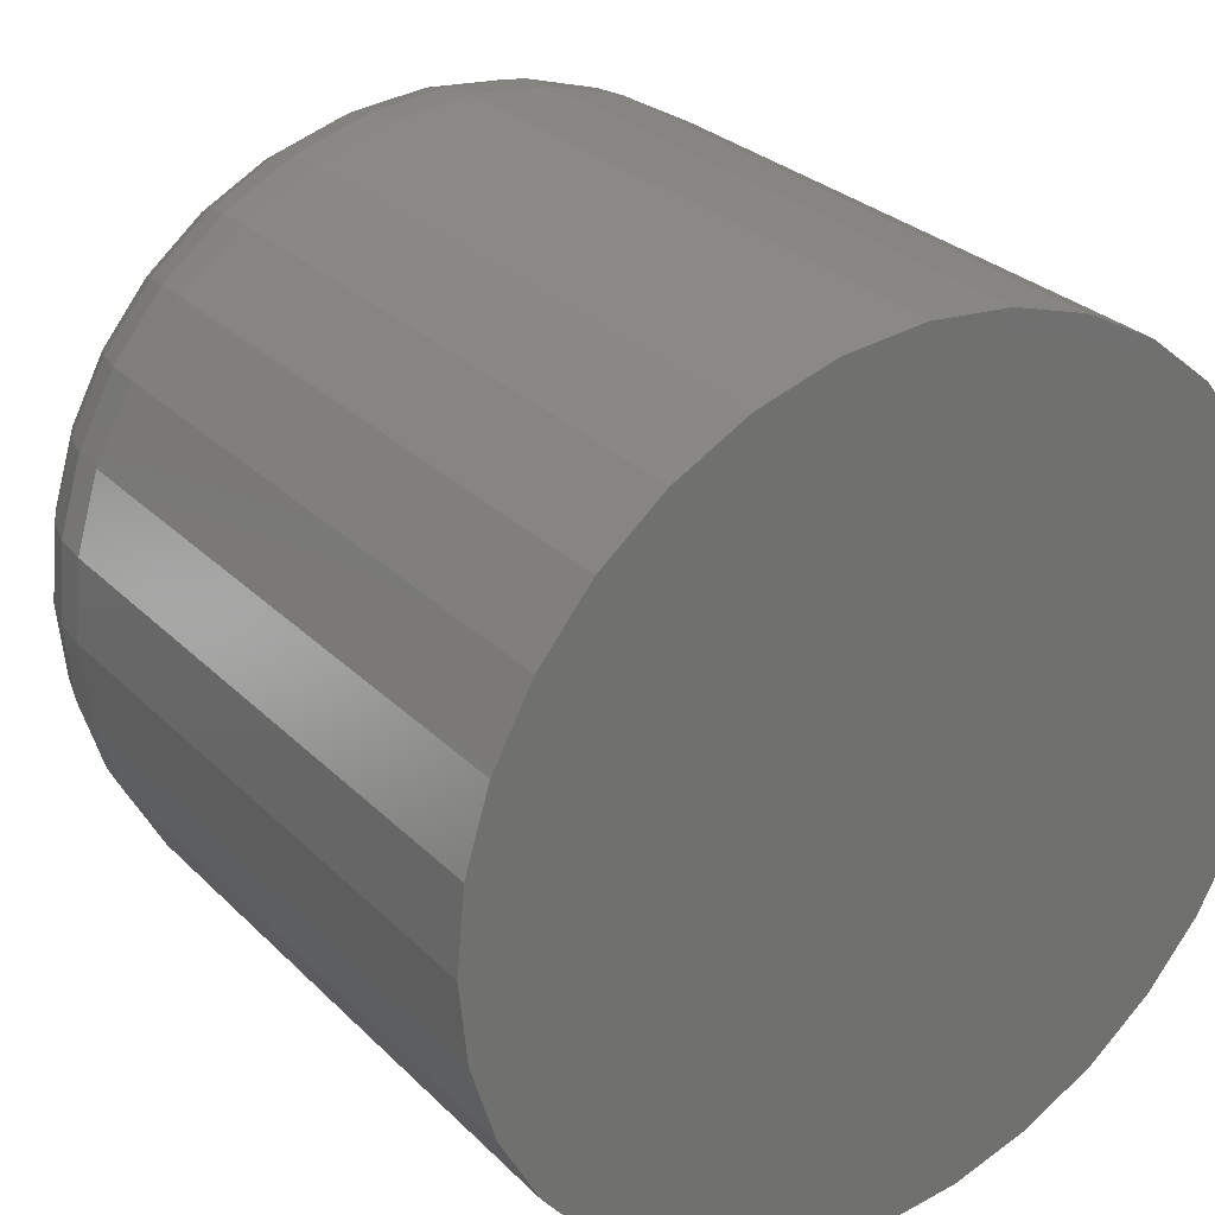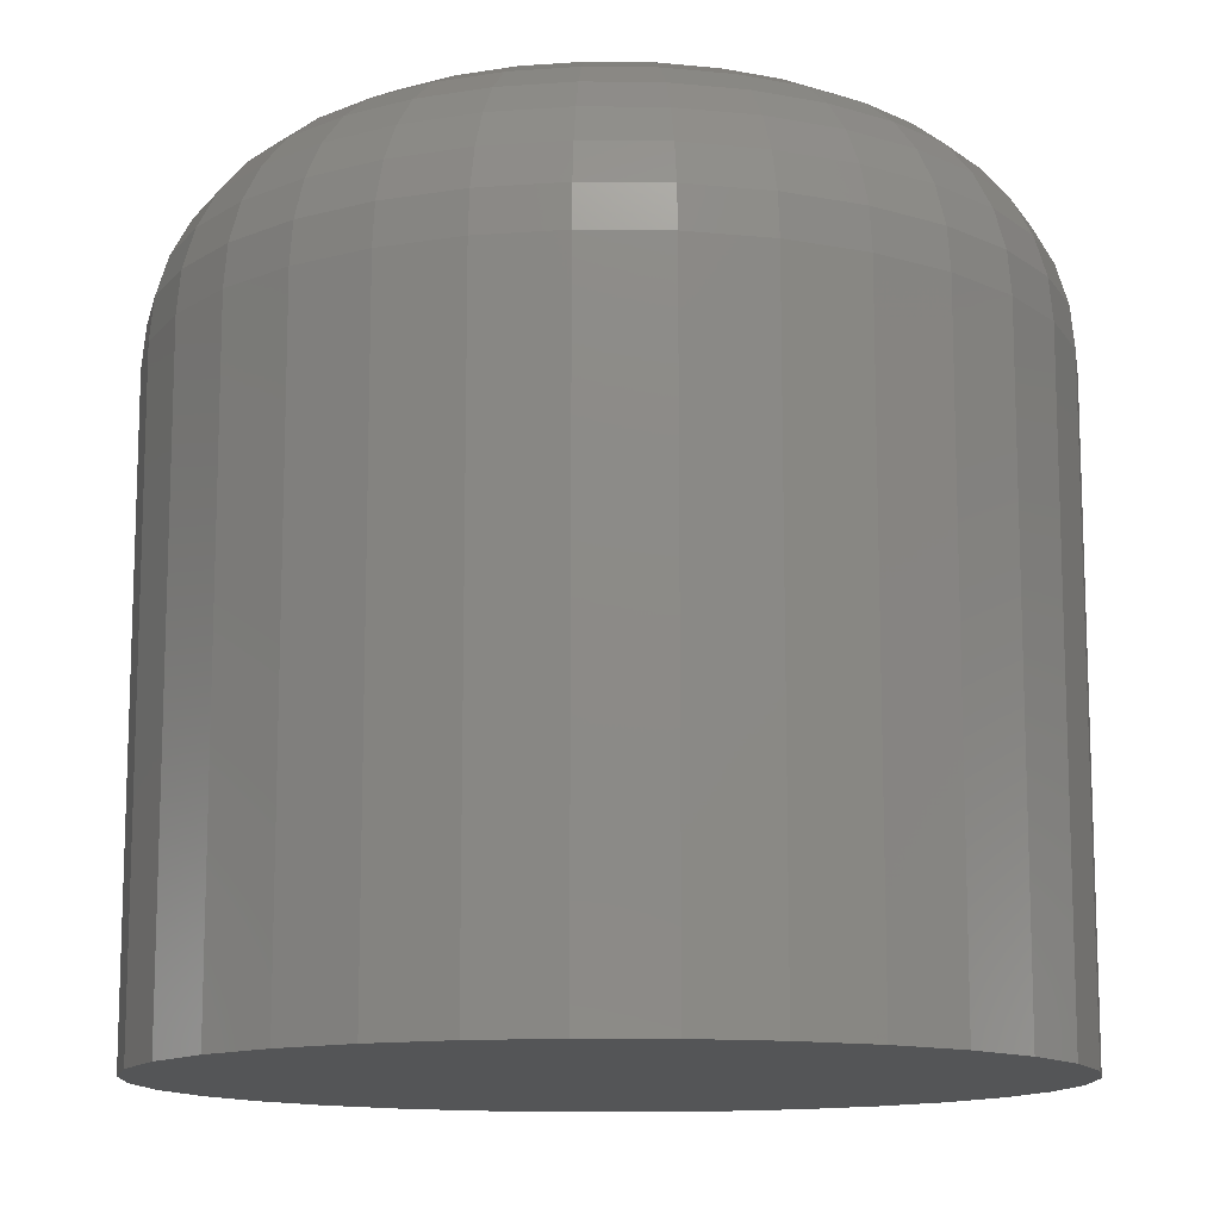
<metadata>
{"format":"stl","ext":"stl","renderer":"f3d","projection":"perspective","resolution":1024,"background":"white","views":[{"elev":28.0,"azim":-34.6,"up":"+Z"},{"elev":-12.7,"azim":150.3,"up":"+Y"}]}
</metadata>
<code>
# stl→obj: 320 verts, 636 faces
v 0.01526 8.496e-17 0.003053
v 7.104e-05 8.327e-17 0.001556
v 0.000525 8.333e-17 0.003053
v 0.01572 8.501e-17 0.001556
v -8.224e-05 8.326e-17 -5.141e-17
v 0.01572 8.501e-17 -0.001556
v 0.000525 8.333e-17 -0.003053
v 7.104e-05 8.327e-17 -0.001556
v 0.01526 8.496e-17 -0.003053
v 0.001262 8.341e-17 -0.004432
v 0.01453 8.488e-17 -0.004432
v 0.002254 8.352e-17 -0.005641
v 0.003463 8.365e-17 -0.006633
v 0.01354 8.477e-17 -0.005641
v 0.004842 8.38e-17 -0.00737
v 0.006339 8.397e-17 -0.007824
v 0.007895 8.414e-17 -0.007977
v 0.01233 8.464e-17 -0.006633
v 0.009451 8.432e-17 -0.007824
v 0.01095 8.448e-17 -0.00737
v 0.01587 8.503e-17 -5.177e-17
v 0.01453 8.488e-17 0.004432
v 0.001262 8.341e-17 0.004432
v 0.002254 8.352e-17 0.005641
v 0.003463 8.365e-17 0.006633
v 0.004842 8.38e-17 0.00737
v 0.006339 8.397e-17 0.007824
v 0.007895 8.414e-17 0.007977
v 0.009451 8.432e-17 0.007824
v 0.01095 8.448e-17 0.00737
v 0.01233 8.464e-17 0.006633
v 0.01354 8.477e-17 0.005641
v 0.02368 -0.007812 -1.112e-16
v 0.02368 -0.03125 -3.722e-17
v 0.02338 -0.007812 -0.00308
v 0.02338 -0.03125 -0.00308
v 0.02248 -0.007812 -0.006042
v 0.02248 -0.03125 -0.006042
v 0.02102 -0.007812 -0.008772
v 0.02102 -0.03125 -0.008772
v 0.01906 -0.007812 -0.01116
v 0.01906 -0.03125 -0.01116
v 0.01667 -0.007812 -0.01313
v 0.01667 -0.03125 -0.01313
v 0.01394 -0.007812 -0.01459
v 0.01394 -0.03125 -0.01459
v 0.01098 -0.007812 -0.01549
v 0.01098 -0.03125 -0.01549
v 0.007895 -0.007812 -0.01579
v 0.007895 -0.03125 -0.01579
v 0.004814 -0.007812 -0.01549
v 0.004814 -0.03125 -0.01549
v 0.001852 -0.007812 -0.01459
v 0.001852 -0.03125 -0.01459
v -0.0008774 -0.007812 -0.01313
v -0.0008774 -0.03125 -0.01313
v -0.00327 -0.007812 -0.01116
v -0.00327 -0.03125 -0.01116
v -0.005234 -0.007812 -0.008772
v -0.005234 -0.03125 -0.008772
v -0.006693 -0.007812 -0.006042
v -0.006693 -0.03125 -0.006042
v -0.007591 -0.007812 -0.00308
v -0.007591 -0.03125 -0.00308
v -0.007895 -0.007812 -3.964e-17
v -0.007895 -0.03125 -3.964e-17
v -0.007591 -0.007812 0.00308
v -0.007591 -0.03125 0.00308
v -0.006693 -0.007812 0.006042
v -0.006693 -0.03125 0.006042
v -0.005234 -0.007812 0.008772
v -0.005234 -0.03125 0.008772
v -0.00327 -0.007812 0.01116
v -0.00327 -0.03125 0.01116
v -0.0008774 -0.007812 0.01313
v -0.0008774 -0.03125 0.01313
v 0.001852 -0.007812 0.01459
v 0.001852 -0.03125 0.01459
v 0.004814 -0.007812 0.01549
v 0.004814 -0.03125 0.01549
v 0.007895 -0.007812 0.01579
v 0.007895 -0.03125 0.01579
v 0.01098 -0.007812 0.01549
v 0.01098 -0.03125 0.01549
v 0.01394 -0.007812 0.01459
v 0.01394 -0.03125 0.01459
v 0.01667 -0.007812 0.01313
v 0.01667 -0.03125 0.01313
v 0.01906 -0.007812 0.01116
v 0.01906 -0.03125 0.01116
v 0.02102 -0.007812 0.008772
v 0.02102 -0.03125 0.008772
v 0.02248 -0.007812 0.006042
v 0.02248 -0.03125 0.006042
v 0.02338 -0.007812 0.00308
v 0.02338 -0.03125 0.00308
v -0.007745 -0.006288 -5.46e-17
v -0.007444 -0.006288 0.003051
v -0.0073 -0.004823 -5.455e-17
v -0.007008 -0.004823 0.002964
v -0.006578 -0.003472 -5.364e-17
v -0.0063 -0.003472 0.002824
v -0.005607 -0.002288 -5.447e-17
v -0.005347 -0.002288 0.002634
v -0.004423 -0.001317 -5.271e-17
v -0.004186 -0.001317 0.002403
v -0.003072 -0.0005947 -5.182e-17
v -0.002861 -0.0005947 0.002139
v -0.001606 -0.0001501 -5.093e-17
v -0.001424 -0.0001501 0.001854
v 0.02323 -0.006288 0.003051
v 0.02353 -0.006288 -6.24e-17
v 0.0228 -0.004823 0.002964
v 0.02309 -0.004823 -6.062e-17
v 0.02209 -0.003472 0.002824
v 0.02237 -0.003472 -6.058e-17
v 0.02114 -0.002288 0.002634
v 0.0214 -0.002288 -5.967e-17
v 0.01998 -0.001317 0.002403
v 0.02021 -0.001317 -5.704e-17
v 0.01865 -0.0005947 0.002139
v 0.01886 -0.0005947 -5.615e-17
v 0.01721 -0.0001501 0.001854
v 0.0174 -0.0001501 -5.44e-17
v 0.02234 -0.006288 0.005985
v 0.02193 -0.004823 0.005815
v 0.02127 -0.003472 0.005539
v 0.02037 -0.002288 0.005167
v 0.01927 -0.001317 0.004714
v 0.01803 -0.0005947 0.004197
v 0.01667 -0.0001501 0.003636
v 0.0209 -0.006288 0.008689
v 0.02053 -0.004823 0.008442
v 0.01993 -0.003472 0.008041
v 0.01912 -0.002288 0.007501
v 0.01814 -0.001317 0.006843
v 0.01701 -0.0005947 0.006093
v 0.01579 -0.0001501 0.005279
v 0.01895 -0.006288 0.01106
v 0.01864 -0.004823 0.01074
v 0.01813 -0.003472 0.01023
v 0.01744 -0.002288 0.009547
v 0.0166 -0.001317 0.00871
v 0.01565 -0.0005947 0.007755
v 0.01461 -0.0001501 0.006718
v 0.01658 -0.006288 0.013
v 0.01634 -0.004823 0.01263
v 0.01594 -0.003472 0.01203
v 0.0154 -0.002288 0.01123
v 0.01474 -0.001317 0.01024
v 0.01399 -0.0005947 0.009118
v 0.01317 -0.0001501 0.0079
v 0.01388 -0.006288 0.01445
v 0.01371 -0.004823 0.01404
v 0.01343 -0.003472 0.01337
v 0.01306 -0.002288 0.01247
v 0.01261 -0.001317 0.01138
v 0.01209 -0.0005947 0.01013
v 0.01153 -0.0001501 0.008778
v 0.01095 -0.006288 0.01534
v 0.01086 -0.004823 0.0149
v 0.01072 -0.003472 0.01419
v 0.01053 -0.002288 0.01324
v 0.0103 -0.001317 0.01208
v 0.01003 -0.0005947 0.01076
v 0.009748 -0.0001501 0.009319
v 0.007895 -0.006288 0.01564
v 0.007895 -0.004823 0.01519
v 0.007895 -0.003472 0.01447
v 0.007895 -0.002288 0.0135
v 0.007895 -0.001317 0.01232
v 0.007895 -0.0005947 0.01097
v 0.007895 -0.0001501 0.009501
v 0.004844 -0.006288 0.01534
v 0.00493 -0.004823 0.0149
v 0.005071 -0.003472 0.01419
v 0.005261 -0.002288 0.01324
v 0.005492 -0.001317 0.01208
v 0.005755 -0.0005947 0.01076
v 0.006041 -0.0001501 0.009319
v 0.00191 -0.006288 0.01445
v 0.00208 -0.004823 0.01404
v 0.002356 -0.003472 0.01337
v 0.002728 -0.002288 0.01247
v 0.003181 -0.001317 0.01138
v 0.003698 -0.0005947 0.01013
v 0.004259 -0.0001501 0.008778
v -0.000794 -0.006288 0.013
v -0.000547 -0.004823 0.01263
v -0.0001459 -0.003472 0.01203
v 0.0003938 -0.002288 0.01123
v 0.001052 -0.001317 0.01024
v 0.001802 -0.0005947 0.009118
v 0.002616 -0.0001501 0.0079
v -0.003164 -0.006288 0.01106
v -0.00285 -0.004823 0.01074
v -0.002339 -0.003472 0.01023
v -0.001652 -0.002288 0.009547
v -0.000815 -0.001317 0.00871
v 0.0001401 -0.0005947 0.007755
v 0.001176 -0.0001501 0.006718
v -0.005109 -0.006288 0.008689
v -0.004739 -0.004823 0.008442
v -0.004139 -0.003472 0.008041
v -0.003331 -0.002288 0.007501
v -0.002347 -0.001317 0.006843
v -0.001224 -0.0005947 0.006093
v -5.153e-06 -0.0001501 0.005279
v -0.006554 -0.006288 0.005985
v -0.006143 -0.004823 0.005815
v -0.005476 -0.003472 0.005539
v -0.004579 -0.002288 0.005167
v -0.003485 -0.001317 0.004714
v -0.002237 -0.0005947 0.004197
v -0.0008832 -0.0001501 0.003636
v 0.02323 -0.006288 -0.003051
v 0.0228 -0.004823 -0.002964
v 0.02209 -0.003472 -0.002824
v 0.02114 -0.002288 -0.002634
v 0.01998 -0.001317 -0.002403
v 0.01865 -0.0005947 -0.002139
v 0.01721 -0.0001501 -0.001854
v -0.007444 -0.006288 -0.003051
v -0.007008 -0.004823 -0.002964
v -0.0063 -0.003472 -0.002824
v -0.005347 -0.002288 -0.002634
v -0.004186 -0.001317 -0.002403
v -0.002861 -0.0005947 -0.002139
v -0.001424 -0.0001501 -0.001854
v -0.006554 -0.006288 -0.005985
v -0.006143 -0.004823 -0.005815
v -0.005476 -0.003472 -0.005539
v -0.004579 -0.002288 -0.005167
v -0.003485 -0.001317 -0.004714
v -0.002237 -0.0005947 -0.004197
v -0.0008832 -0.0001501 -0.003636
v -0.005109 -0.006288 -0.008689
v -0.004739 -0.004823 -0.008442
v -0.004139 -0.003472 -0.008041
v -0.003331 -0.002288 -0.007501
v -0.002347 -0.001317 -0.006843
v -0.001224 -0.0005947 -0.006093
v -5.153e-06 -0.0001501 -0.005279
v -0.003164 -0.006288 -0.01106
v -0.00285 -0.004823 -0.01074
v -0.002339 -0.003472 -0.01023
v -0.001652 -0.002288 -0.009547
v -0.000815 -0.001317 -0.00871
v 0.0001401 -0.0005947 -0.007755
v 0.001176 -0.0001501 -0.006718
v -0.000794 -0.006288 -0.013
v -0.000547 -0.004823 -0.01263
v -0.0001459 -0.003472 -0.01203
v 0.0003938 -0.002288 -0.01123
v 0.001052 -0.001317 -0.01024
v 0.001802 -0.0005947 -0.009118
v 0.002616 -0.0001501 -0.0079
v 0.00191 -0.006288 -0.01445
v 0.00208 -0.004823 -0.01404
v 0.002356 -0.003472 -0.01337
v 0.002728 -0.002288 -0.01247
v 0.003181 -0.001317 -0.01138
v 0.003698 -0.0005947 -0.01013
v 0.004259 -0.0001501 -0.008778
v 0.004844 -0.006288 -0.01534
v 0.00493 -0.004823 -0.0149
v 0.005071 -0.003472 -0.01419
v 0.005261 -0.002288 -0.01324
v 0.005492 -0.001317 -0.01208
v 0.005755 -0.0005947 -0.01076
v 0.006041 -0.0001501 -0.009319
v 0.007895 -0.006288 -0.01564
v 0.007895 -0.004823 -0.01519
v 0.007895 -0.003472 -0.01447
v 0.007895 -0.002288 -0.0135
v 0.007895 -0.001317 -0.01232
v 0.007895 -0.0005947 -0.01097
v 0.007895 -0.0001501 -0.009501
v 0.01095 -0.006288 -0.01534
v 0.01086 -0.004823 -0.0149
v 0.01072 -0.003472 -0.01419
v 0.01053 -0.002288 -0.01324
v 0.0103 -0.001317 -0.01208
v 0.01003 -0.0005947 -0.01076
v 0.009748 -0.0001501 -0.009319
v 0.01388 -0.006288 -0.01445
v 0.01371 -0.004823 -0.01404
v 0.01343 -0.003472 -0.01337
v 0.01306 -0.002288 -0.01247
v 0.01261 -0.001317 -0.01138
v 0.01209 -0.0005947 -0.01013
v 0.01153 -0.0001501 -0.008778
v 0.01658 -0.006288 -0.013
v 0.01634 -0.004823 -0.01263
v 0.01594 -0.003472 -0.01203
v 0.0154 -0.002288 -0.01123
v 0.01474 -0.001317 -0.01024
v 0.01399 -0.0005947 -0.009118
v 0.01317 -0.0001501 -0.0079
v 0.01895 -0.006288 -0.01106
v 0.01864 -0.004823 -0.01074
v 0.01813 -0.003472 -0.01023
v 0.01744 -0.002288 -0.009547
v 0.0166 -0.001317 -0.00871
v 0.01565 -0.0005947 -0.007755
v 0.01461 -0.0001501 -0.006718
v 0.0209 -0.006288 -0.008689
v 0.02053 -0.004823 -0.008442
v 0.01993 -0.003472 -0.008041
v 0.01912 -0.002288 -0.007501
v 0.01814 -0.001317 -0.006843
v 0.01701 -0.0005947 -0.006093
v 0.01579 -0.0001501 -0.005279
v 0.02234 -0.006288 -0.005985
v 0.02193 -0.004823 -0.005815
v 0.02127 -0.003472 -0.005539
v 0.02037 -0.002288 -0.005167
v 0.01927 -0.001317 -0.004714
v 0.01803 -0.0005947 -0.004197
v 0.01667 -0.0001501 -0.003636
f 1 2 3
f 4 2 1
f 2 4 5
f 6 7 8
f 9 7 6
f 9 10 7
f 11 10 9
f 11 12 10
f 13 12 11
f 14 13 11
f 15 13 14
f 16 15 14
f 14 17 16
f 17 14 18
f 19 17 18
f 20 19 18
f 21 6 8
f 21 8 5
f 21 5 4
f 22 1 3
f 22 3 23
f 22 23 24
f 22 24 25
f 22 25 26
f 22 26 27
f 22 27 28
f 22 28 29
f 22 29 30
f 22 30 31
f 22 31 32
f 33 34 35
f 35 34 36
f 35 36 37
f 37 36 38
f 37 38 39
f 39 38 40
f 39 40 41
f 41 40 42
f 41 42 43
f 43 42 44
f 43 44 45
f 45 44 46
f 45 46 47
f 47 46 48
f 47 48 49
f 49 48 50
f 49 50 51
f 51 50 52
f 51 52 53
f 53 52 54
f 53 54 55
f 55 54 56
f 55 56 57
f 57 56 58
f 57 58 59
f 59 58 60
f 59 60 61
f 61 60 62
f 61 62 63
f 63 62 64
f 63 64 65
f 65 64 66
f 65 66 67
f 67 66 68
f 67 68 69
f 69 68 70
f 69 70 71
f 71 70 72
f 71 72 73
f 73 72 74
f 73 74 75
f 75 74 76
f 75 76 77
f 77 76 78
f 77 78 79
f 79 78 80
f 79 80 81
f 81 80 82
f 81 82 83
f 83 82 84
f 83 84 85
f 85 84 86
f 85 86 87
f 87 86 88
f 87 88 89
f 89 88 90
f 89 90 91
f 91 90 92
f 91 92 93
f 93 92 94
f 93 94 95
f 95 94 96
f 95 96 33
f 33 96 34
f 65 67 97
f 97 67 98
f 97 98 99
f 99 98 100
f 99 100 101
f 101 100 102
f 101 102 103
f 103 102 104
f 103 104 105
f 105 104 106
f 105 106 107
f 107 106 108
f 107 108 109
f 109 108 110
f 109 110 5
f 5 110 2
f 95 33 111
f 111 33 112
f 111 112 113
f 113 112 114
f 113 114 115
f 115 114 116
f 115 116 117
f 117 116 118
f 117 118 119
f 119 118 120
f 119 120 121
f 121 120 122
f 121 122 123
f 123 122 124
f 123 124 4
f 4 124 21
f 93 95 125
f 125 95 111
f 125 111 126
f 126 111 113
f 126 113 127
f 127 113 115
f 127 115 128
f 128 115 117
f 128 117 129
f 129 117 119
f 129 119 130
f 130 119 121
f 130 121 131
f 131 121 123
f 131 123 1
f 1 123 4
f 91 93 132
f 132 93 125
f 132 125 133
f 133 125 126
f 133 126 134
f 134 126 127
f 134 127 135
f 135 127 128
f 135 128 136
f 136 128 129
f 136 129 137
f 137 129 130
f 137 130 138
f 138 130 131
f 138 131 22
f 22 131 1
f 89 91 139
f 139 91 132
f 139 132 140
f 140 132 133
f 140 133 141
f 141 133 134
f 141 134 142
f 142 134 135
f 142 135 143
f 143 135 136
f 143 136 144
f 144 136 137
f 144 137 145
f 145 137 138
f 145 138 32
f 32 138 22
f 87 89 146
f 146 89 139
f 146 139 147
f 147 139 140
f 147 140 148
f 148 140 141
f 148 141 149
f 149 141 142
f 149 142 150
f 150 142 143
f 150 143 151
f 151 143 144
f 151 144 152
f 152 144 145
f 152 145 31
f 31 145 32
f 85 87 153
f 153 87 146
f 153 146 154
f 154 146 147
f 154 147 155
f 155 147 148
f 155 148 156
f 156 148 149
f 156 149 157
f 157 149 150
f 157 150 158
f 158 150 151
f 158 151 159
f 159 151 152
f 159 152 30
f 30 152 31
f 83 85 160
f 160 85 153
f 160 153 161
f 161 153 154
f 161 154 162
f 162 154 155
f 162 155 163
f 163 155 156
f 163 156 164
f 164 156 157
f 164 157 165
f 165 157 158
f 165 158 166
f 166 158 159
f 166 159 29
f 29 159 30
f 81 83 167
f 167 83 160
f 167 160 168
f 168 160 161
f 168 161 169
f 169 161 162
f 169 162 170
f 170 162 163
f 170 163 171
f 171 163 164
f 171 164 172
f 172 164 165
f 172 165 173
f 173 165 166
f 173 166 28
f 28 166 29
f 79 81 174
f 174 81 167
f 174 167 175
f 175 167 168
f 175 168 176
f 176 168 169
f 176 169 177
f 177 169 170
f 177 170 178
f 178 170 171
f 178 171 179
f 179 171 172
f 179 172 180
f 180 172 173
f 180 173 27
f 27 173 28
f 77 79 181
f 181 79 174
f 181 174 182
f 182 174 175
f 182 175 183
f 183 175 176
f 183 176 184
f 184 176 177
f 184 177 185
f 185 177 178
f 185 178 186
f 186 178 179
f 186 179 187
f 187 179 180
f 187 180 26
f 26 180 27
f 75 77 188
f 188 77 181
f 188 181 189
f 189 181 182
f 189 182 190
f 190 182 183
f 190 183 191
f 191 183 184
f 191 184 192
f 192 184 185
f 192 185 193
f 193 185 186
f 193 186 194
f 194 186 187
f 194 187 25
f 25 187 26
f 73 75 195
f 195 75 188
f 195 188 196
f 196 188 189
f 196 189 197
f 197 189 190
f 197 190 198
f 198 190 191
f 198 191 199
f 199 191 192
f 199 192 200
f 200 192 193
f 200 193 201
f 201 193 194
f 201 194 24
f 24 194 25
f 71 73 202
f 202 73 195
f 202 195 203
f 203 195 196
f 203 196 204
f 204 196 197
f 204 197 205
f 205 197 198
f 205 198 206
f 206 198 199
f 206 199 207
f 207 199 200
f 207 200 208
f 208 200 201
f 208 201 23
f 23 201 24
f 69 71 209
f 209 71 202
f 209 202 210
f 210 202 203
f 210 203 211
f 211 203 204
f 211 204 212
f 212 204 205
f 212 205 213
f 213 205 206
f 213 206 214
f 214 206 207
f 214 207 215
f 215 207 208
f 215 208 3
f 3 208 23
f 67 69 98
f 98 69 209
f 98 209 100
f 100 209 210
f 100 210 102
f 102 210 211
f 102 211 104
f 104 211 212
f 104 212 106
f 106 212 213
f 106 213 108
f 108 213 214
f 108 214 110
f 110 214 215
f 110 215 2
f 2 215 3
f 33 35 112
f 112 35 216
f 112 216 114
f 114 216 217
f 114 217 116
f 116 217 218
f 116 218 118
f 118 218 219
f 118 219 120
f 120 219 220
f 120 220 122
f 122 220 221
f 122 221 124
f 124 221 222
f 124 222 21
f 21 222 6
f 63 65 223
f 223 65 97
f 223 97 224
f 224 97 99
f 224 99 225
f 225 99 101
f 225 101 226
f 226 101 103
f 226 103 227
f 227 103 105
f 227 105 228
f 228 105 107
f 228 107 229
f 229 107 109
f 229 109 8
f 8 109 5
f 61 63 230
f 230 63 223
f 230 223 231
f 231 223 224
f 231 224 232
f 232 224 225
f 232 225 233
f 233 225 226
f 233 226 234
f 234 226 227
f 234 227 235
f 235 227 228
f 235 228 236
f 236 228 229
f 236 229 7
f 7 229 8
f 59 61 237
f 237 61 230
f 237 230 238
f 238 230 231
f 238 231 239
f 239 231 232
f 239 232 240
f 240 232 233
f 240 233 241
f 241 233 234
f 241 234 242
f 242 234 235
f 242 235 243
f 243 235 236
f 243 236 10
f 10 236 7
f 57 59 244
f 244 59 237
f 244 237 245
f 245 237 238
f 245 238 246
f 246 238 239
f 246 239 247
f 247 239 240
f 247 240 248
f 248 240 241
f 248 241 249
f 249 241 242
f 249 242 250
f 250 242 243
f 250 243 12
f 12 243 10
f 55 57 251
f 251 57 244
f 251 244 252
f 252 244 245
f 252 245 253
f 253 245 246
f 253 246 254
f 254 246 247
f 254 247 255
f 255 247 248
f 255 248 256
f 256 248 249
f 256 249 257
f 257 249 250
f 257 250 13
f 13 250 12
f 53 55 258
f 258 55 251
f 258 251 259
f 259 251 252
f 259 252 260
f 260 252 253
f 260 253 261
f 261 253 254
f 261 254 262
f 262 254 255
f 262 255 263
f 263 255 256
f 263 256 264
f 264 256 257
f 264 257 15
f 15 257 13
f 51 53 265
f 265 53 258
f 265 258 266
f 266 258 259
f 266 259 267
f 267 259 260
f 267 260 268
f 268 260 261
f 268 261 269
f 269 261 262
f 269 262 270
f 270 262 263
f 270 263 271
f 271 263 264
f 271 264 16
f 16 264 15
f 49 51 272
f 272 51 265
f 272 265 273
f 273 265 266
f 273 266 274
f 274 266 267
f 274 267 275
f 275 267 268
f 275 268 276
f 276 268 269
f 276 269 277
f 277 269 270
f 277 270 278
f 278 270 271
f 278 271 17
f 17 271 16
f 47 49 279
f 279 49 272
f 279 272 280
f 280 272 273
f 280 273 281
f 281 273 274
f 281 274 282
f 282 274 275
f 282 275 283
f 283 275 276
f 283 276 284
f 284 276 277
f 284 277 285
f 285 277 278
f 285 278 19
f 19 278 17
f 45 47 286
f 286 47 279
f 286 279 287
f 287 279 280
f 287 280 288
f 288 280 281
f 288 281 289
f 289 281 282
f 289 282 290
f 290 282 283
f 290 283 291
f 291 283 284
f 291 284 292
f 292 284 285
f 292 285 20
f 20 285 19
f 43 45 293
f 293 45 286
f 293 286 294
f 294 286 287
f 294 287 295
f 295 287 288
f 295 288 296
f 296 288 289
f 296 289 297
f 297 289 290
f 297 290 298
f 298 290 291
f 298 291 299
f 299 291 292
f 299 292 18
f 18 292 20
f 41 43 300
f 300 43 293
f 300 293 301
f 301 293 294
f 301 294 302
f 302 294 295
f 302 295 303
f 303 295 296
f 303 296 304
f 304 296 297
f 304 297 305
f 305 297 298
f 305 298 306
f 306 298 299
f 306 299 14
f 14 299 18
f 39 41 307
f 307 41 300
f 307 300 308
f 308 300 301
f 308 301 309
f 309 301 302
f 309 302 310
f 310 302 303
f 310 303 311
f 311 303 304
f 311 304 312
f 312 304 305
f 312 305 313
f 313 305 306
f 313 306 11
f 11 306 14
f 37 39 314
f 314 39 307
f 314 307 315
f 315 307 308
f 315 308 316
f 316 308 309
f 316 309 317
f 317 309 310
f 317 310 318
f 318 310 311
f 318 311 319
f 319 311 312
f 319 312 320
f 320 312 313
f 320 313 9
f 9 313 11
f 35 37 216
f 216 37 314
f 216 314 217
f 217 314 315
f 217 315 218
f 218 315 316
f 218 316 219
f 219 316 317
f 219 317 220
f 220 317 318
f 220 318 221
f 221 318 319
f 221 319 222
f 222 319 320
f 222 320 6
f 6 320 9
f 88 74 90
f 90 74 72
f 90 72 92
f 92 72 70
f 92 70 94
f 38 60 40
f 40 60 58
f 40 58 42
f 42 58 56
f 42 56 44
f 56 54 44
f 44 54 52
f 44 52 46
f 52 50 46
f 46 50 48
f 76 74 88
f 76 88 86
f 76 86 84
f 76 84 82
f 76 82 80
f 76 80 78
f 94 70 96
f 96 70 68
f 96 68 34
f 34 68 66
f 34 66 36
f 36 66 64
f 36 64 38
f 38 64 62
f 38 62 60

</code>
